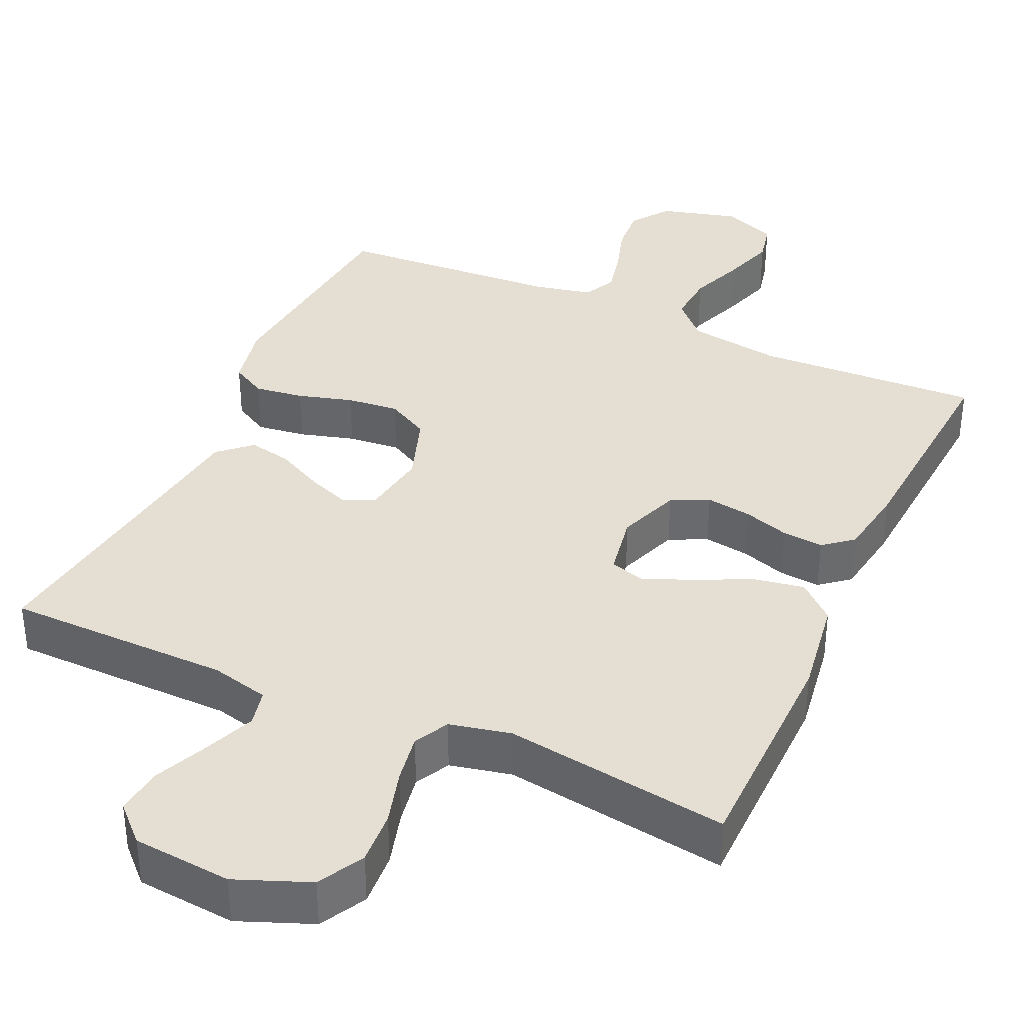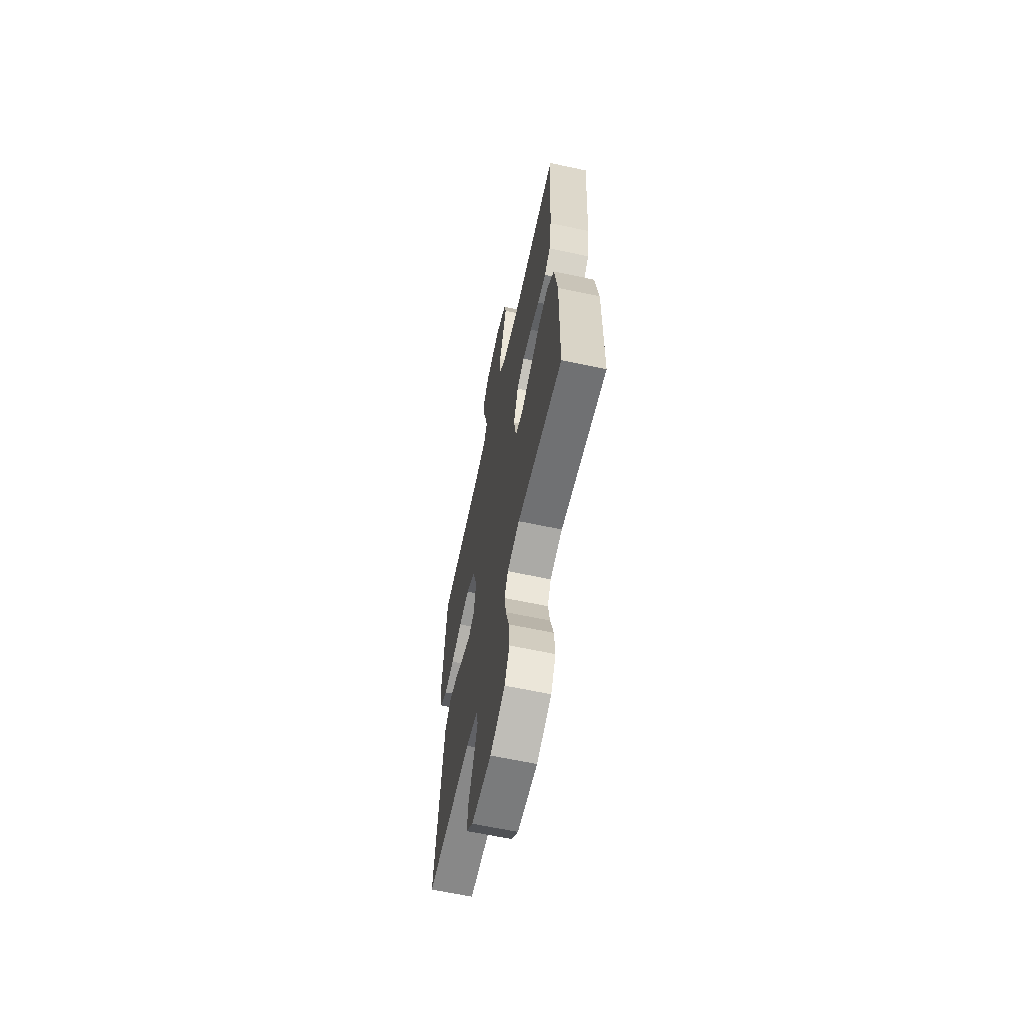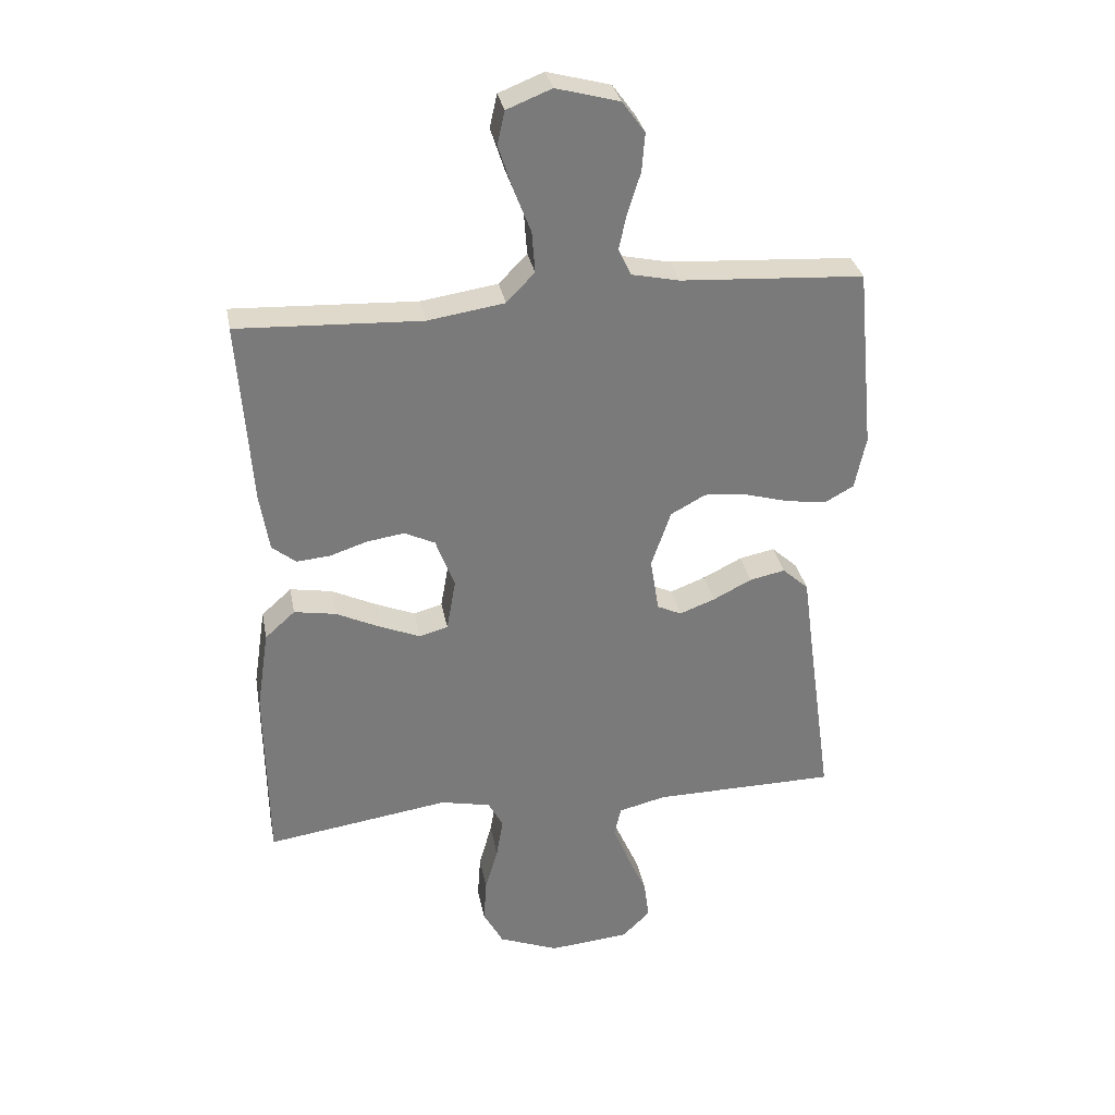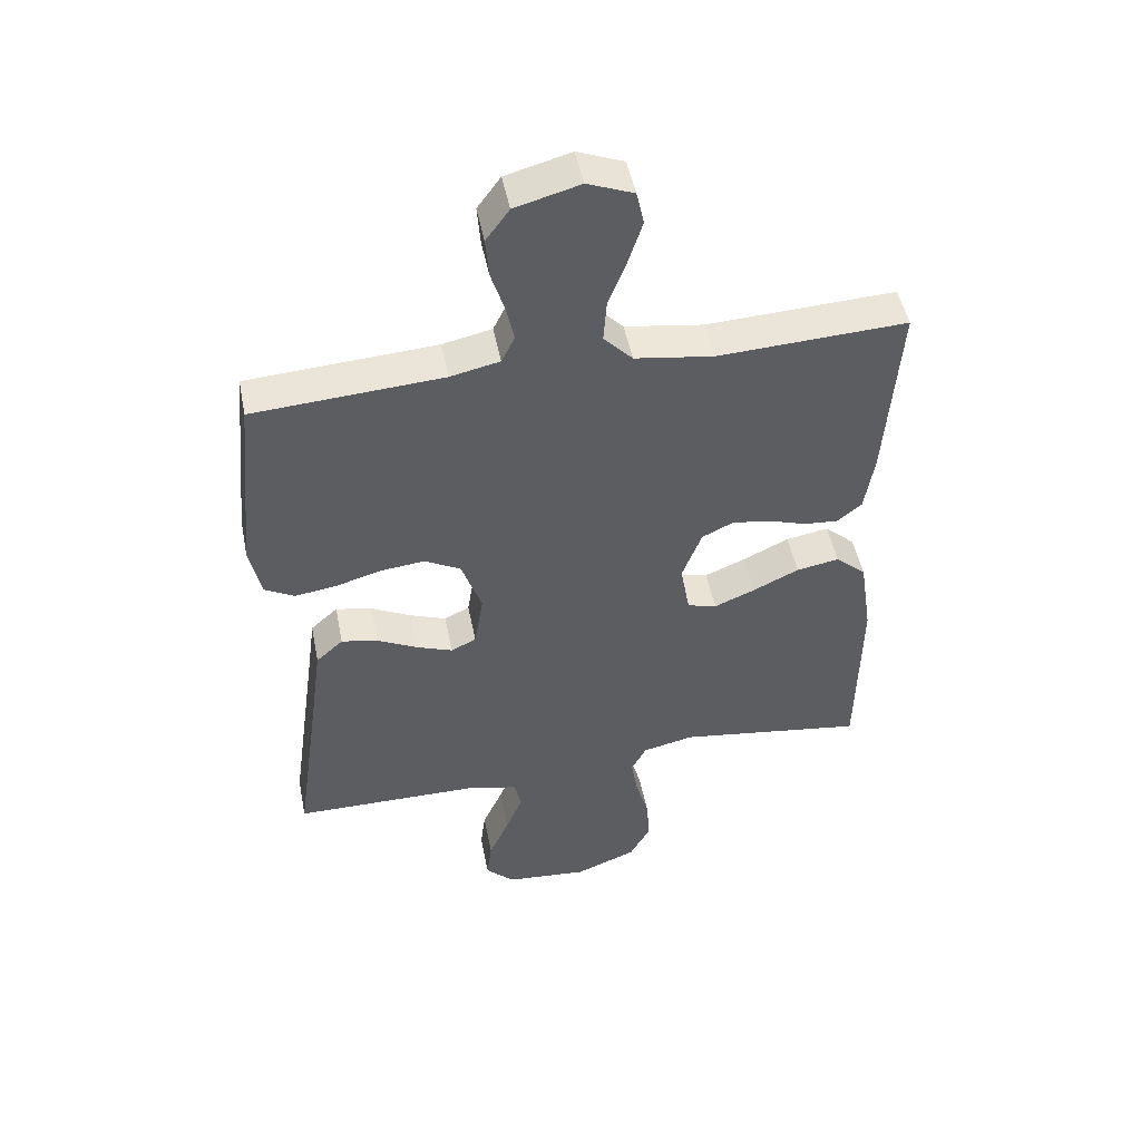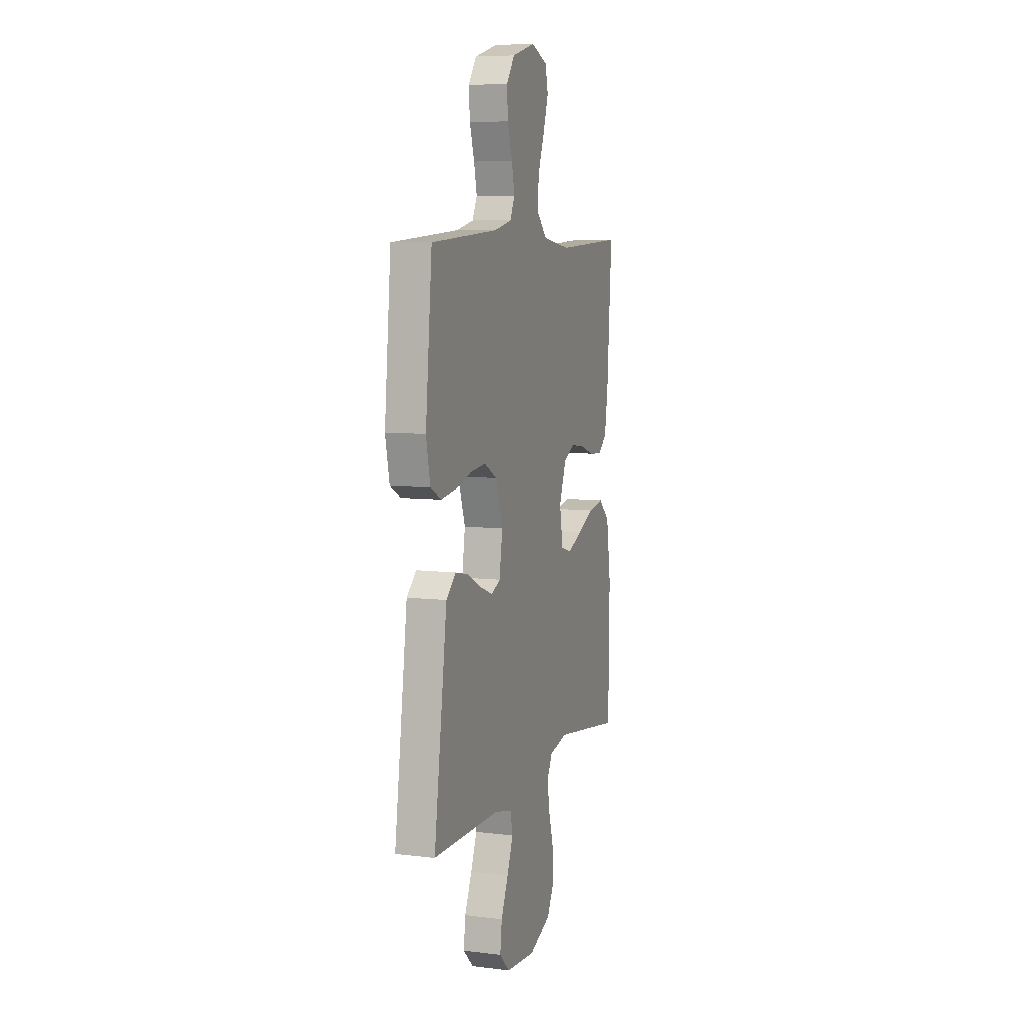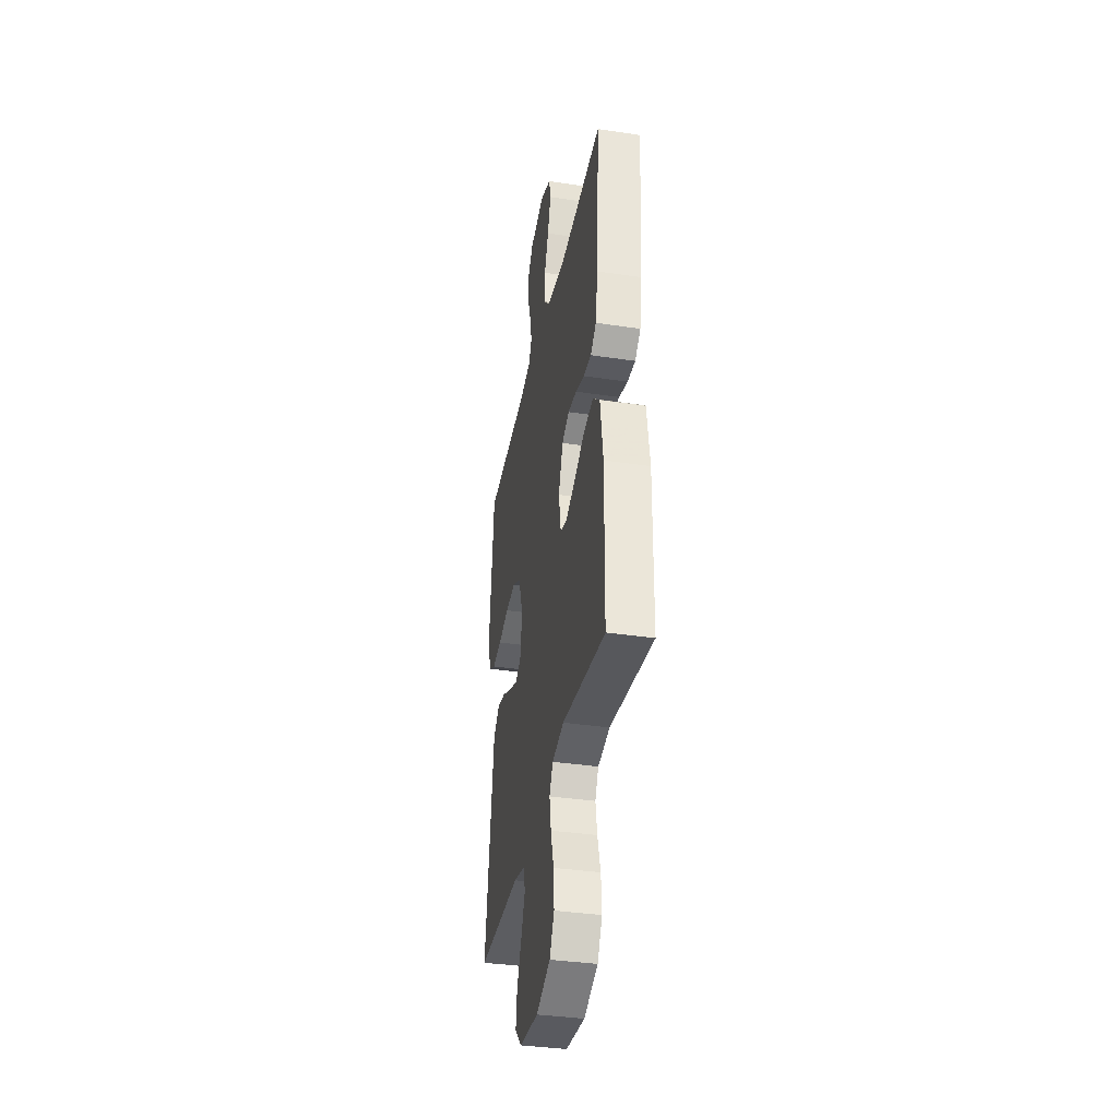
<metadata>
{"format":"obj","ext":"obj","renderer":"f3d","projection":"perspective","resolution":1024,"background":"white","views":[{"elev":37.0,"azim":-155.5,"up":"+Y"},{"elev":-63.5,"azim":-102.2,"up":"+Z"},{"elev":32.3,"azim":-10.7,"up":"+Z"},{"elev":49.0,"azim":168.8,"up":"+Z"},{"elev":7.7,"azim":109.1,"up":"+Z"},{"elev":-36.9,"azim":-101.0,"up":"+Z"}]}
</metadata>
<code>
v -0.5 0.07 0.5
v -0.2 0.07 0.486
v -0.075 0.07 0.505
v -0.029 0.07 0.553
v -0.034 0.07 0.62
v -0.062 0.07 0.693
v -0.085 0.07 0.764
v -0.073 0.07 0.818
v 0 0.07 0.847
v 0.103 0.07 0.819
v 0.14 0.07 0.768
v 0.135 0.07 0.705
v 0.114 0.07 0.638
v 0.101 0.07 0.579
v 0.122 0.07 0.536
v 0.2 0.07 0.519
v 0.5 0.07 0.5
v 0.529 0.07 0.2
v 0.511 0.07 0.113
v 0.464 0.07 0.087
v 0.398 0.07 0.096
v 0.325 0.07 0.117
v 0.255 0.07 0.124
v 0.198 0.07 0.093
v 0.166 0.07 0
v 0.18 0.07 -0.089
v 0.22 0.07 -0.108
v 0.278 0.07 -0.086
v 0.341 0.07 -0.054
v 0.399 0.07 -0.042
v 0.442 0.07 -0.081
v 0.458 0.07 -0.2
v 0.5 0.07 -0.5
v 0.2 0.07 -0.503
v 0.122 0.07 -0.522
v 0.111 0.07 -0.571
v 0.138 0.07 -0.638
v 0.17 0.07 -0.71
v 0.178 0.07 -0.774
v 0.132 0.07 -0.819
v 0 0.07 -0.831
v -0.098 0.07 -0.792
v -0.131 0.07 -0.731
v -0.126 0.07 -0.659
v -0.105 0.07 -0.585
v -0.094 0.07 -0.52
v -0.118 0.07 -0.474
v -0.2 0.07 -0.456
v -0.5 0.07 -0.5
v -0.504 0.07 -0.2
v -0.484 0.07 -0.068
v -0.435 0.07 -0.024
v -0.367 0.07 -0.036
v -0.294 0.07 -0.071
v -0.229 0.07 -0.098
v -0.182 0.07 -0.085
v -0.167 0.07 0
v -0.198 0.07 0.083
v -0.248 0.07 0.107
v -0.309 0.07 0.098
v -0.37 0.07 0.078
v -0.425 0.07 0.073
v -0.464 0.07 0.105
v -0.479 0.07 0.2
v -0.5 0 0.5
v -0.2 0 0.486
v -0.075 0 0.505
v -0.029 0 0.553
v -0.034 0 0.62
v -0.062 0 0.693
v -0.085 0 0.764
v -0.073 0 0.818
v 0 0 0.847
v 0.103 0 0.819
v 0.14 0 0.768
v 0.135 0 0.705
v 0.114 0 0.638
v 0.101 0 0.579
v 0.122 0 0.536
v 0.2 0 0.519
v 0.5 0 0.5
v 0.529 0 0.2
v 0.511 0 0.113
v 0.464 0 0.087
v 0.398 0 0.096
v 0.325 0 0.117
v 0.255 0 0.124
v 0.198 0 0.093
v 0.166 0 0
v 0.18 0 -0.089
v 0.22 0 -0.108
v 0.278 0 -0.086
v 0.341 0 -0.054
v 0.399 0 -0.042
v 0.442 0 -0.081
v 0.458 0 -0.2
v 0.5 0 -0.5
v 0.2 0 -0.503
v 0.122 0 -0.522
v 0.111 0 -0.571
v 0.138 0 -0.638
v 0.17 0 -0.71
v 0.178 0 -0.774
v 0.132 0 -0.819
v 0 0 -0.831
v -0.098 0 -0.792
v -0.131 0 -0.731
v -0.126 0 -0.659
v -0.105 0 -0.585
v -0.094 0 -0.52
v -0.118 0 -0.474
v -0.2 0 -0.456
v -0.5 0 -0.5
v -0.504 0 -0.2
v -0.484 0 -0.068
v -0.435 0 -0.024
v -0.367 0 -0.036
v -0.294 0 -0.071
v -0.229 0 -0.098
v -0.182 0 -0.085
v -0.167 0 0
v -0.198 0 0.083
v -0.248 0 0.107
v -0.309 0 0.098
v -0.37 0 0.078
v -0.425 0 0.073
v -0.464 0 0.105
v -0.479 0 0.2
f 64 1 2
f 63 64 2
f 62 63 2
f 61 62 2
f 60 61 2
f 59 60 2 3
f 58 59 3 4
f 57 58 4
f 56 57 4
f 52 53 54
f 51 52 54
f 50 51 54
f 49 50 54
f 48 49 54
f 47 48 54 55
f 46 47 55 56
f 43 44 45
f 42 43 45
f 41 42 45
f 40 41 45
f 39 40 45
f 38 39 45
f 37 38 45
f 36 37 45 46
f 46 56 4
f 36 46 4
f 35 36 4
f 32 33 34
f 32 34 35
f 31 32 35
f 30 31 35
f 29 30 35
f 28 29 35
f 20 21 22
f 19 20 22
f 18 19 22
f 17 18 22
f 16 17 22
f 15 16 22 23
f 14 15 23 24
f 11 12 13
f 10 11 13
f 9 10 13
f 8 9 13
f 7 8 13
f 6 7 13
f 5 6 13
f 5 13 14
f 14 24 25
f 5 14 25
f 4 5 25
f 27 28 35
f 26 27 35
f 4 25 26 35
f 66 65 128
f 66 128 127
f 66 127 126
f 66 126 125
f 66 125 124
f 67 66 124 123
f 68 67 123 122
f 68 122 121
f 68 121 120
f 118 117 116
f 118 116 115
f 118 115 114
f 118 114 113
f 118 113 112
f 119 118 112 111
f 120 119 111 110
f 109 108 107
f 109 107 106
f 109 106 105
f 109 105 104
f 109 104 103
f 109 103 102
f 109 102 101
f 110 109 101 100
f 68 120 110
f 68 110 100
f 68 100 99
f 98 97 96
f 99 98 96
f 99 96 95
f 99 95 94
f 99 94 93
f 99 93 92
f 86 85 84
f 86 84 83
f 86 83 82
f 86 82 81
f 86 81 80
f 87 86 80 79
f 88 87 79 78
f 77 76 75
f 77 75 74
f 77 74 73
f 77 73 72
f 77 72 71
f 77 71 70
f 77 70 69
f 78 77 69
f 89 88 78
f 89 78 69
f 89 69 68
f 99 92 91
f 99 91 90
f 99 90 89 68
f 1 65 66 2
f 2 66 67 3
f 3 67 68 4
f 4 68 69 5
f 5 69 70 6
f 6 70 71 7
f 7 71 72 8
f 8 72 73 9
f 9 73 74 10
f 10 74 75 11
f 11 75 76 12
f 12 76 77 13
f 13 77 78 14
f 14 78 79 15
f 15 79 80 16
f 16 80 81 17
f 17 81 82 18
f 18 82 83 19
f 19 83 84 20
f 20 84 85 21
f 21 85 86 22
f 22 86 87 23
f 23 87 88 24
f 24 88 89 25
f 25 89 90 26
f 26 90 91 27
f 27 91 92 28
f 28 92 93 29
f 29 93 94 30
f 30 94 95 31
f 31 95 96 32
f 32 96 97 33
f 33 97 98 34
f 34 98 99 35
f 35 99 100 36
f 36 100 101 37
f 37 101 102 38
f 38 102 103 39
f 39 103 104 40
f 40 104 105 41
f 41 105 106 42
f 42 106 107 43
f 43 107 108 44
f 44 108 109 45
f 45 109 110 46
f 46 110 111 47
f 47 111 112 48
f 48 112 113 49
f 49 113 114 50
f 50 114 115 51
f 51 115 116 52
f 52 116 117 53
f 53 117 118 54
f 54 118 119 55
f 55 119 120 56
f 56 120 121 57
f 57 121 122 58
f 58 122 123 59
f 59 123 124 60
f 60 124 125 61
f 61 125 126 62
f 62 126 127 63
f 63 127 128 64
f 64 128 65 1

</code>
